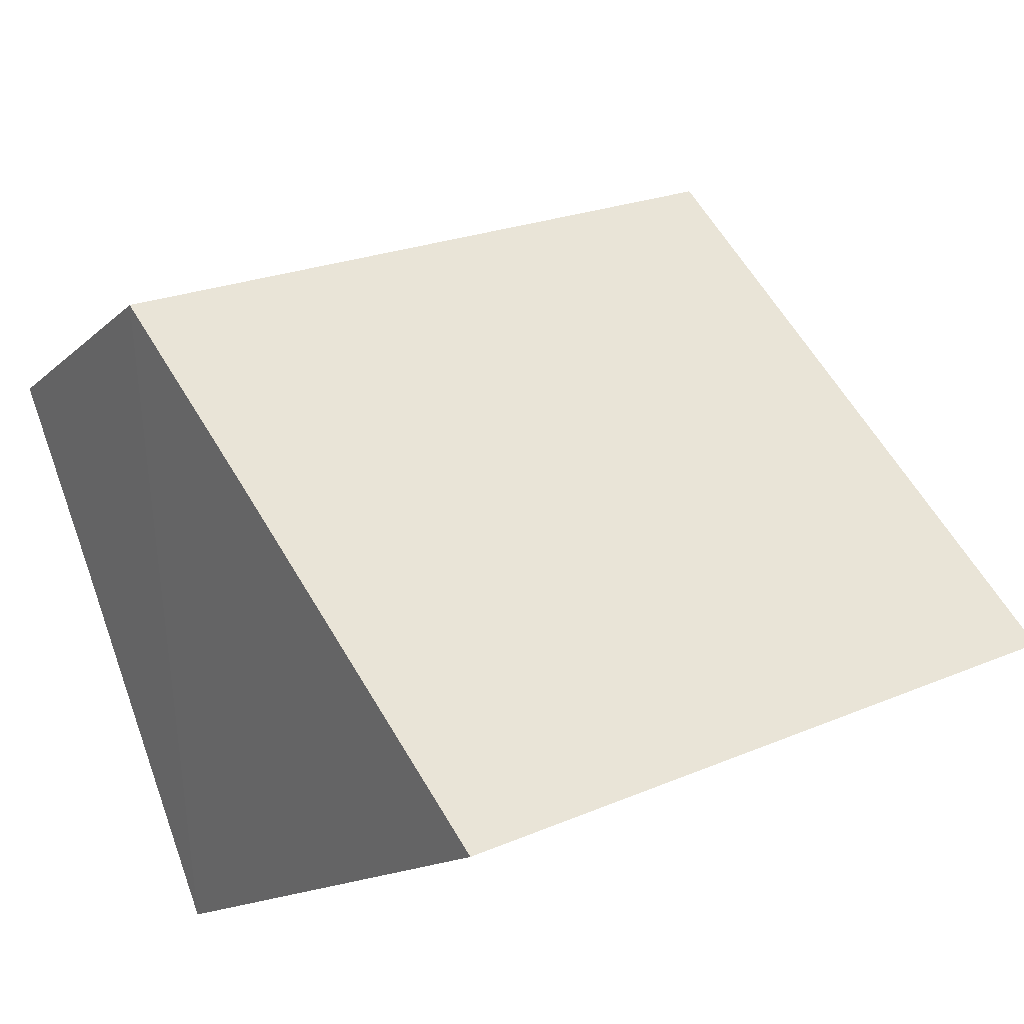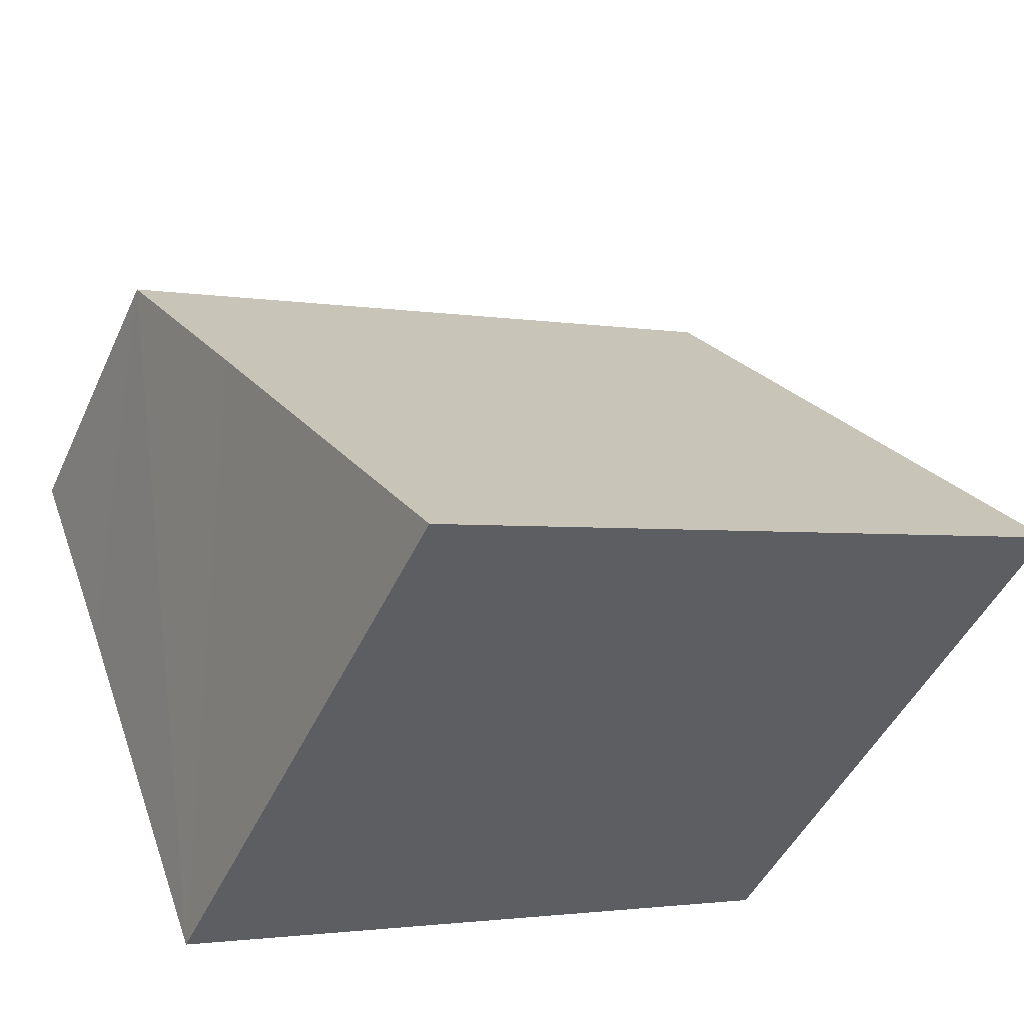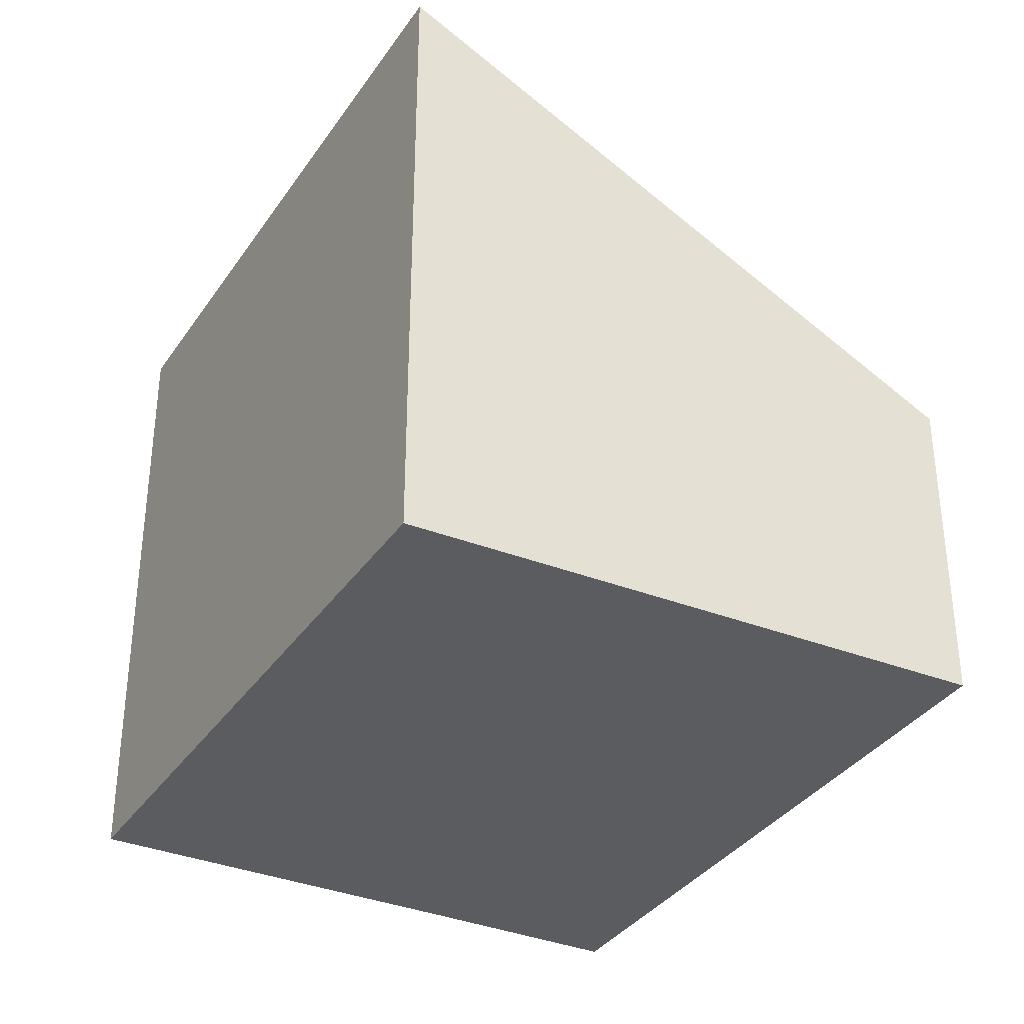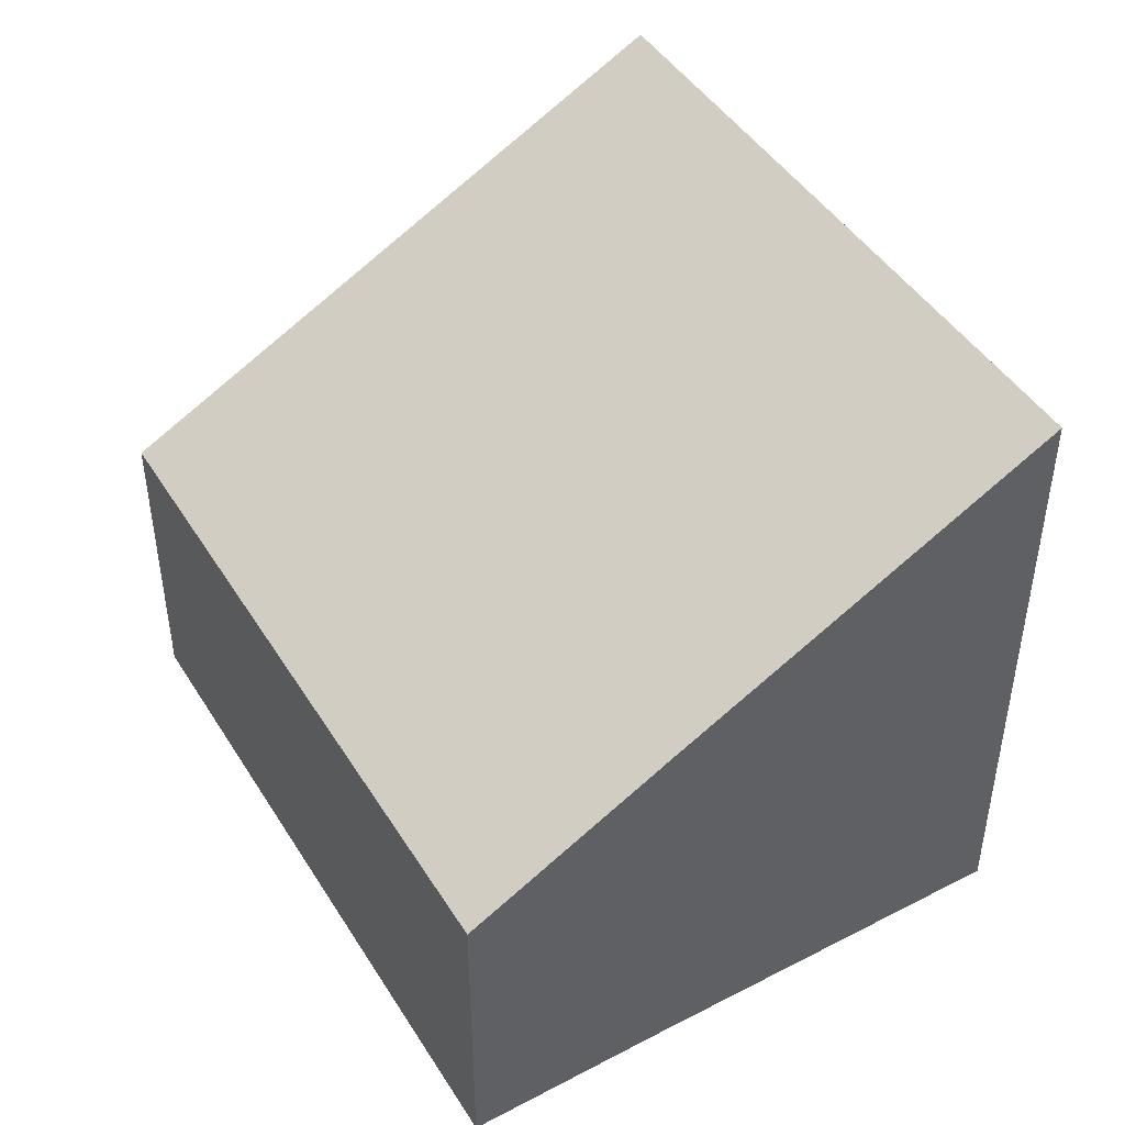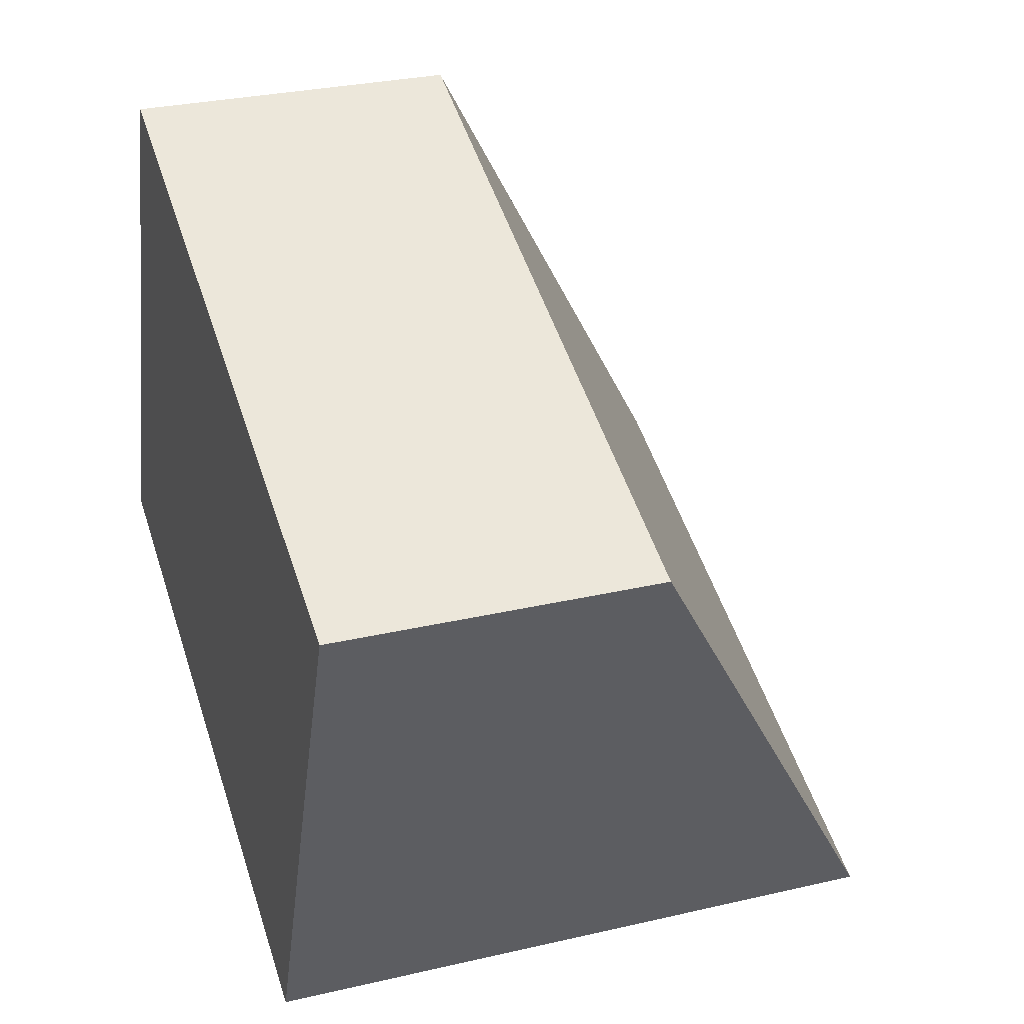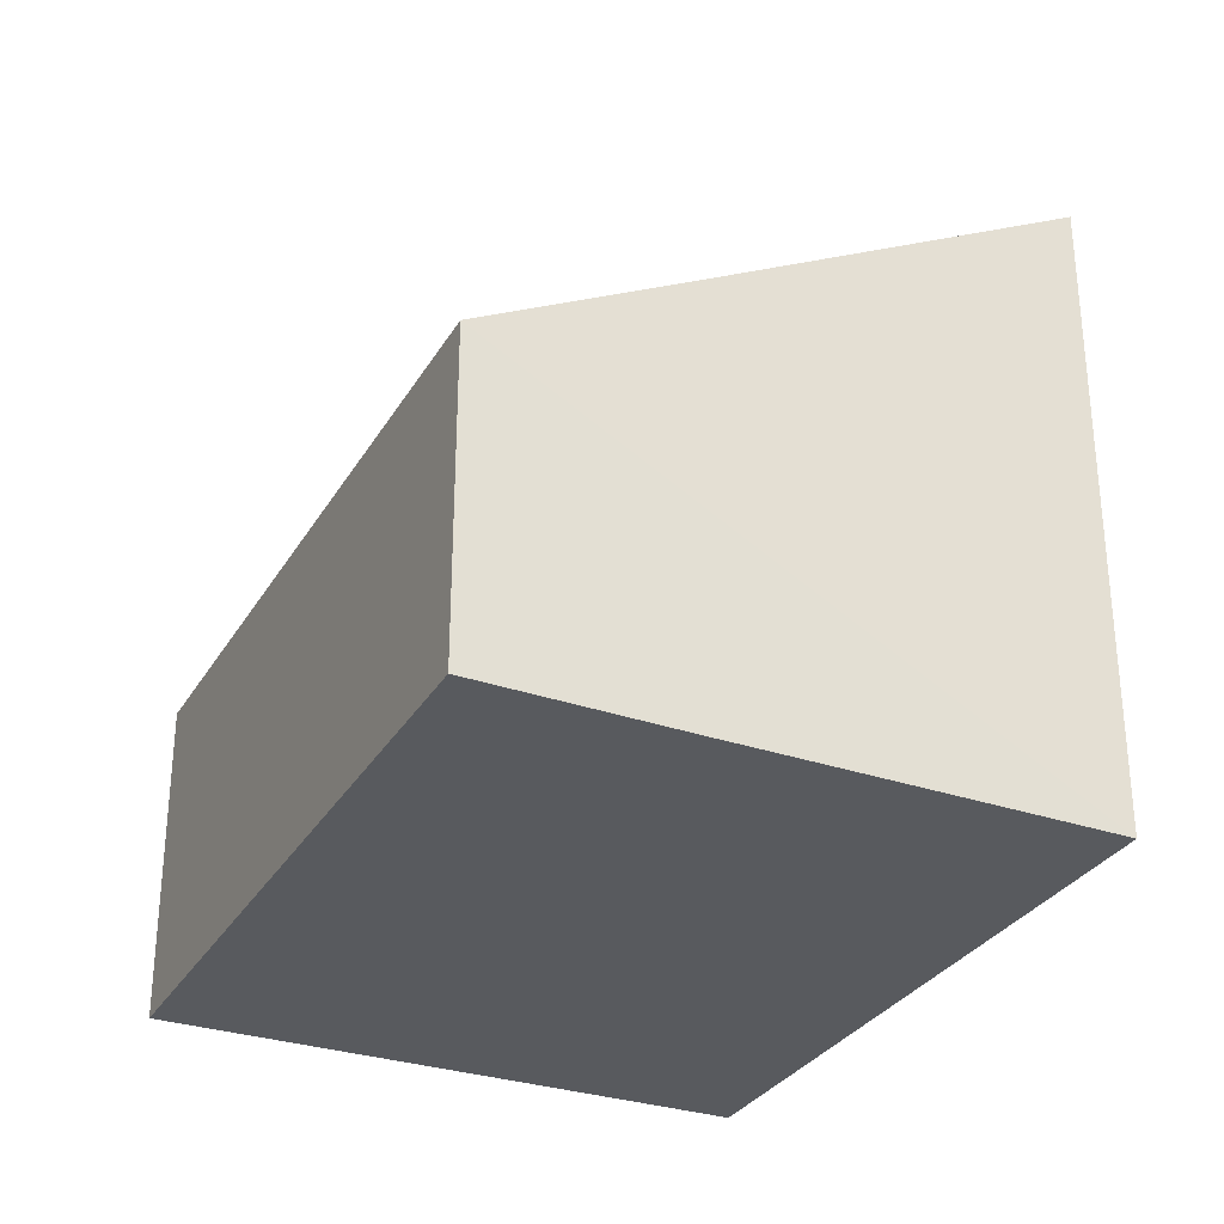
<metadata>
{"format":"obj","ext":"obj","renderer":"f3d","projection":"perspective","resolution":1024,"background":"white","views":[{"elev":-14.3,"azim":151.5,"up":"+Z"},{"elev":-45.9,"azim":156.4,"up":"+Z"},{"elev":-34.5,"azim":-98.1,"up":"+Y"},{"elev":46.4,"azim":80.2,"up":"+Y"},{"elev":29.4,"azim":71.0,"up":"+Z"},{"elev":-31.1,"azim":84.7,"up":"+Y"}]}
</metadata>
<code>
v  0 6.286 3.849e-16
v  7.759 4.282 1.148
v  6.386 6.33 -2.465
v  8.526 3.161 3.121
v  1.986 3.161 5.555
v  6.386 1.509e-16 -2.465
v  0 0 0
v  1.986 -3.401e-16 5.555
v  8.526 -1.911e-16 3.121
v  7.759 -7.029e-17 1.148
g defaultobject
f 1 2 3
f 2 1 4
f 4 1 5
f 6 1 3
f 1 6 7
f 7 5 1
f 5 7 8
f 8 4 5
f 4 8 9
f 2 6 3
f 6 2 4
f 6 4 10
f 10 4 9
f 10 7 6
f 7 10 8
f 8 10 9

</code>
